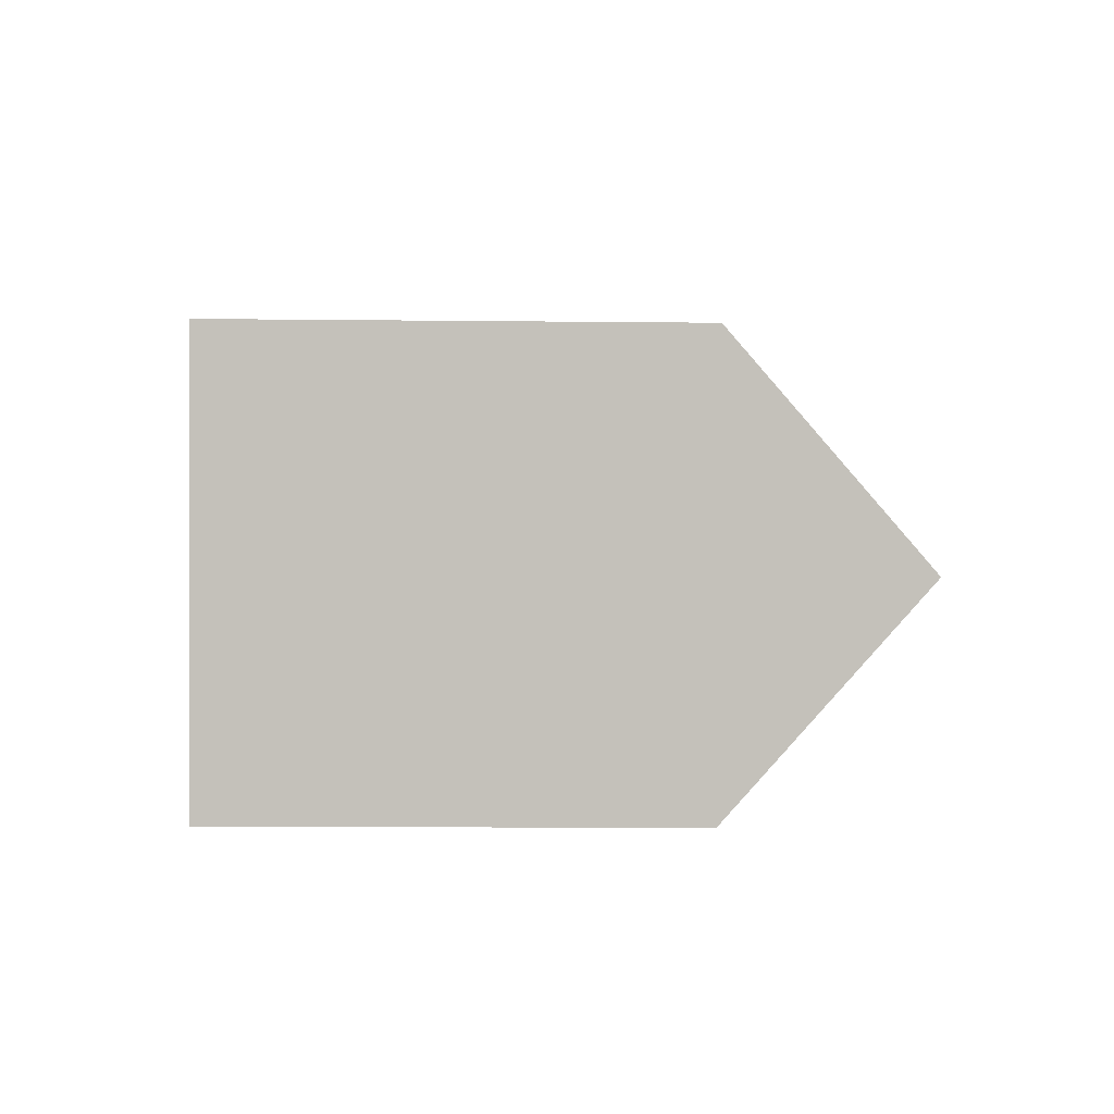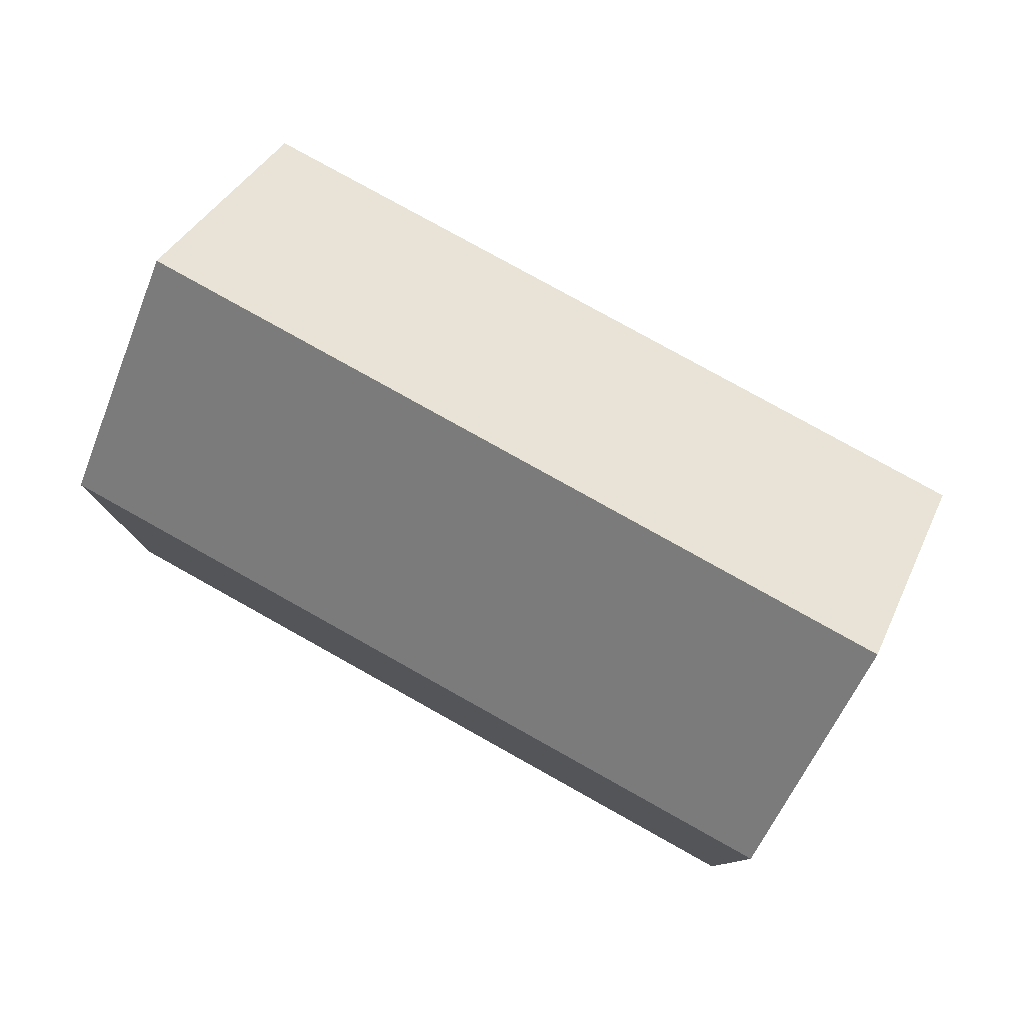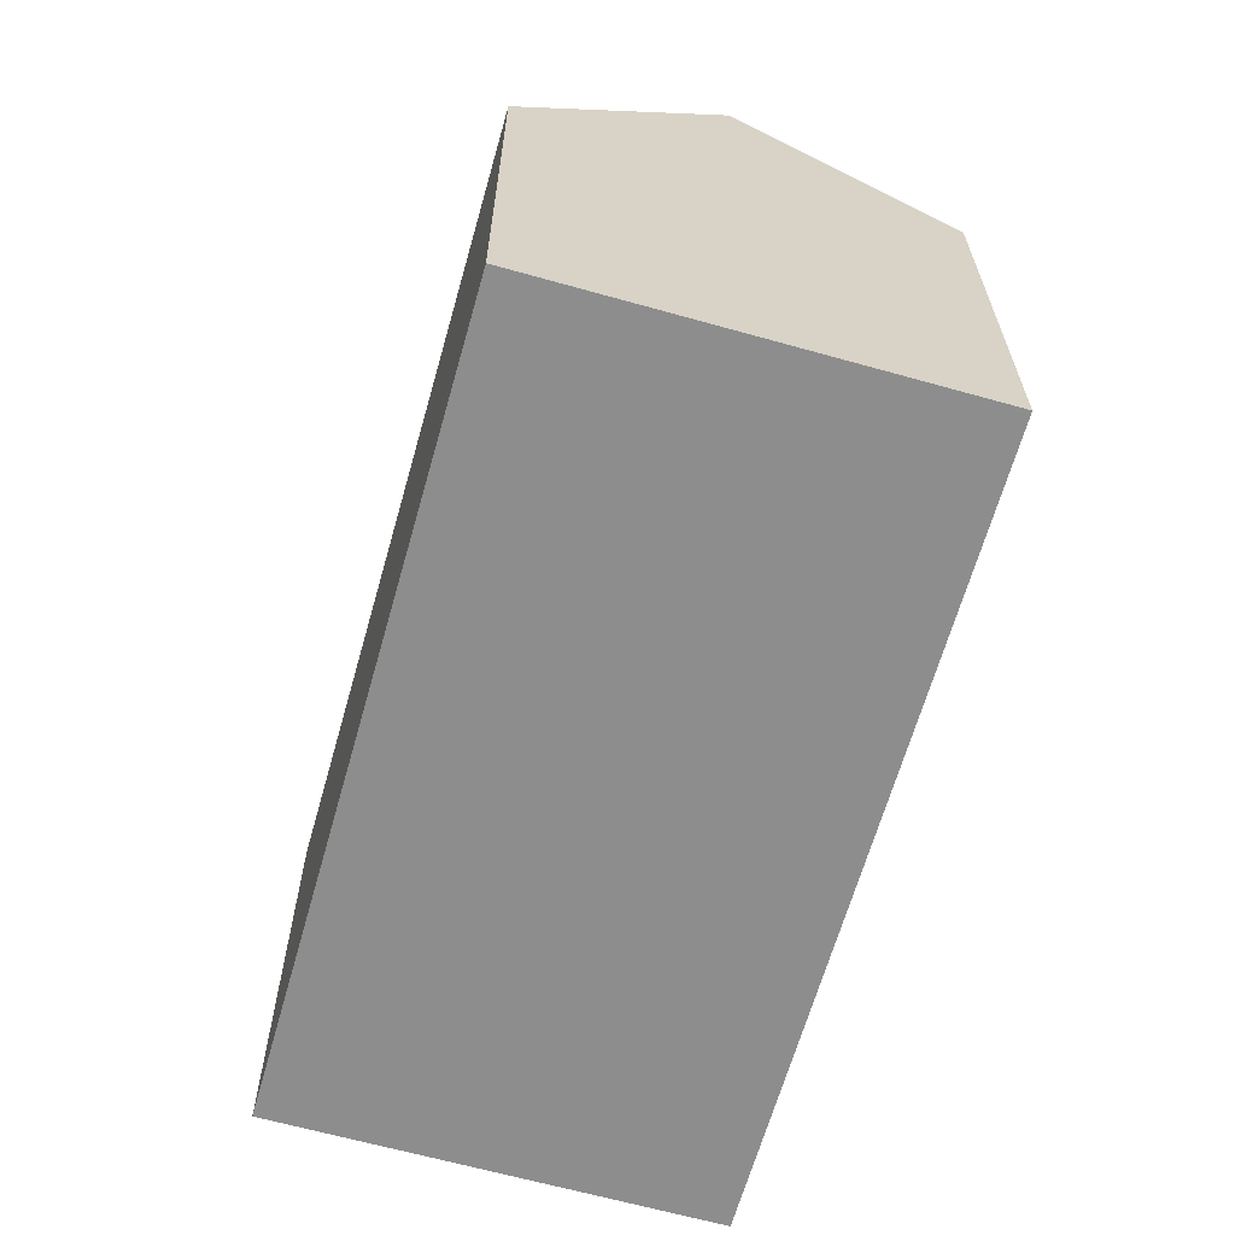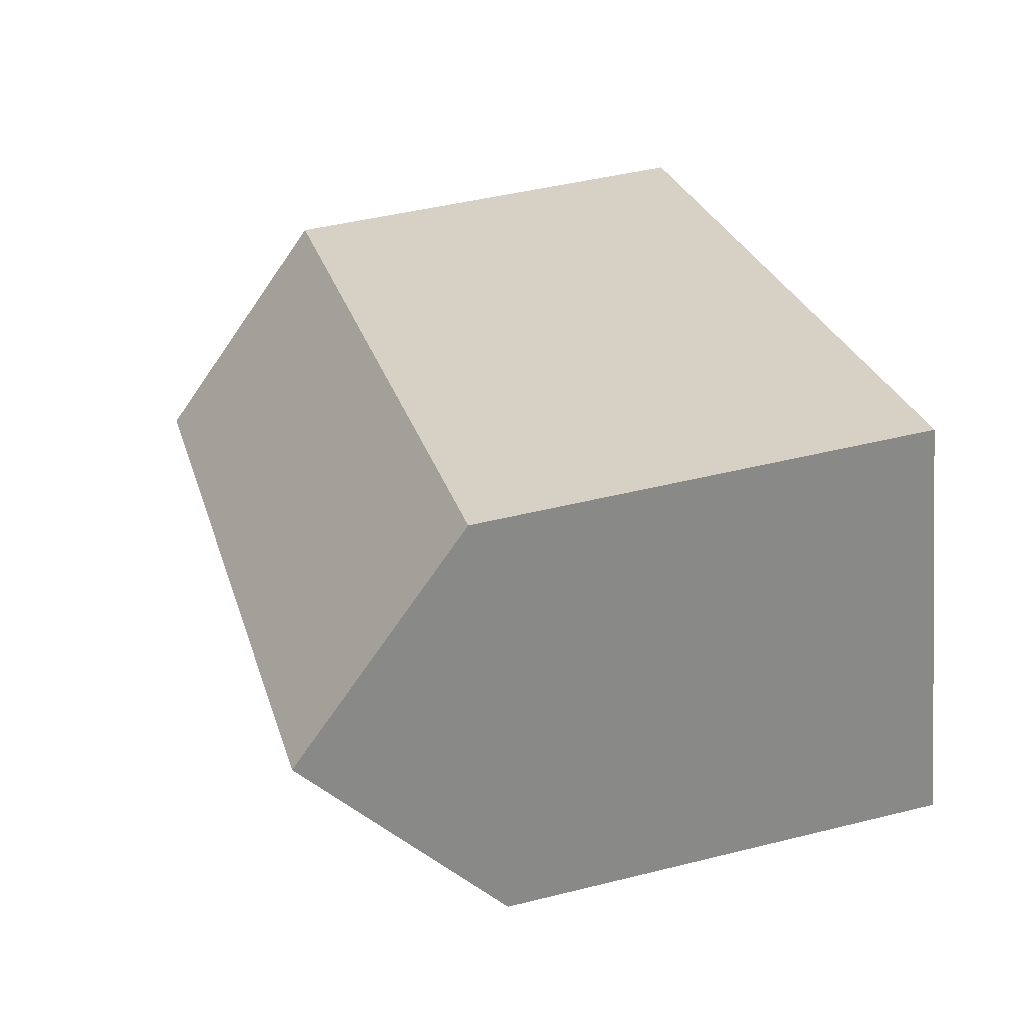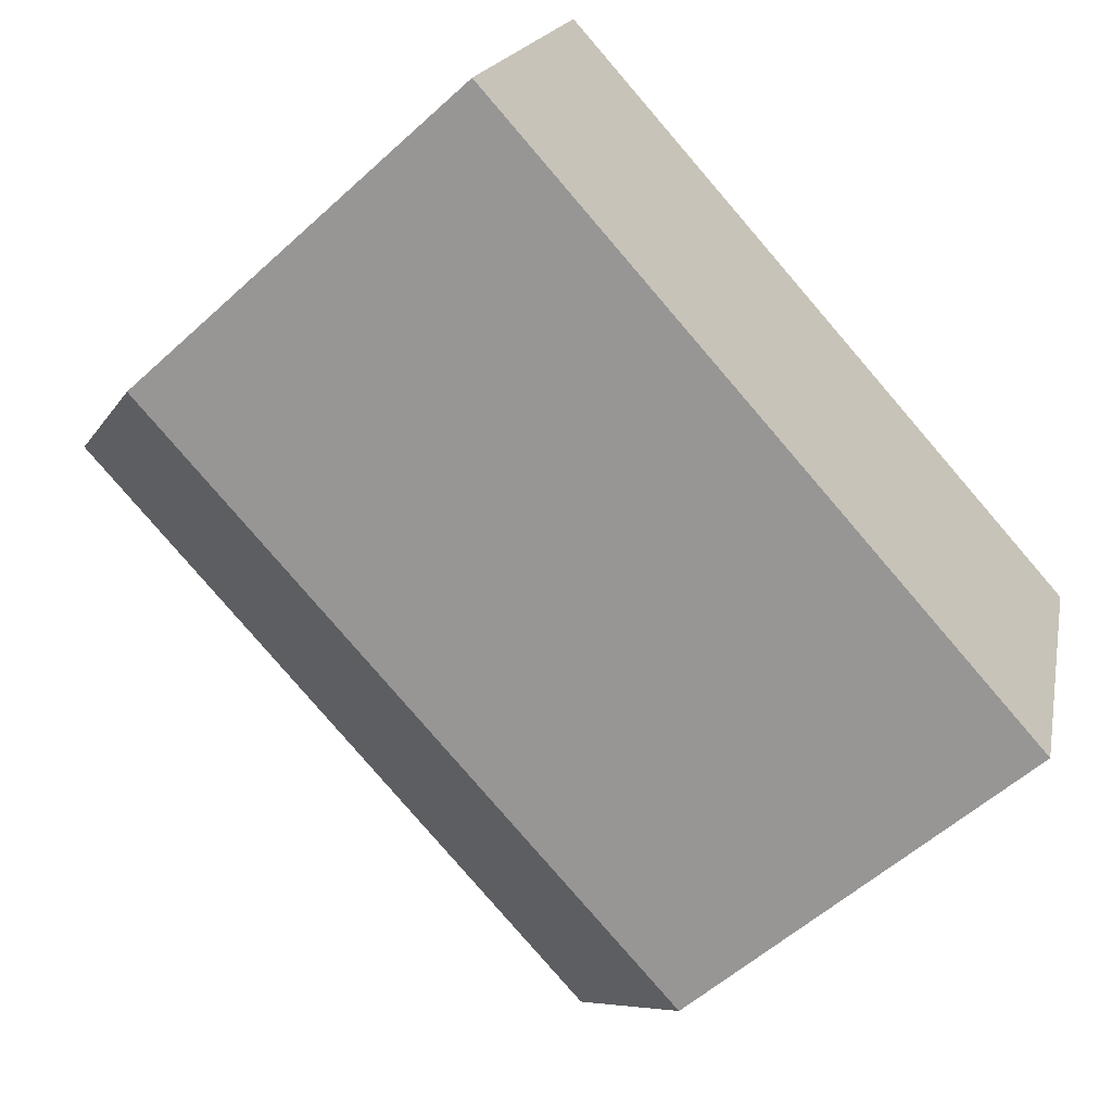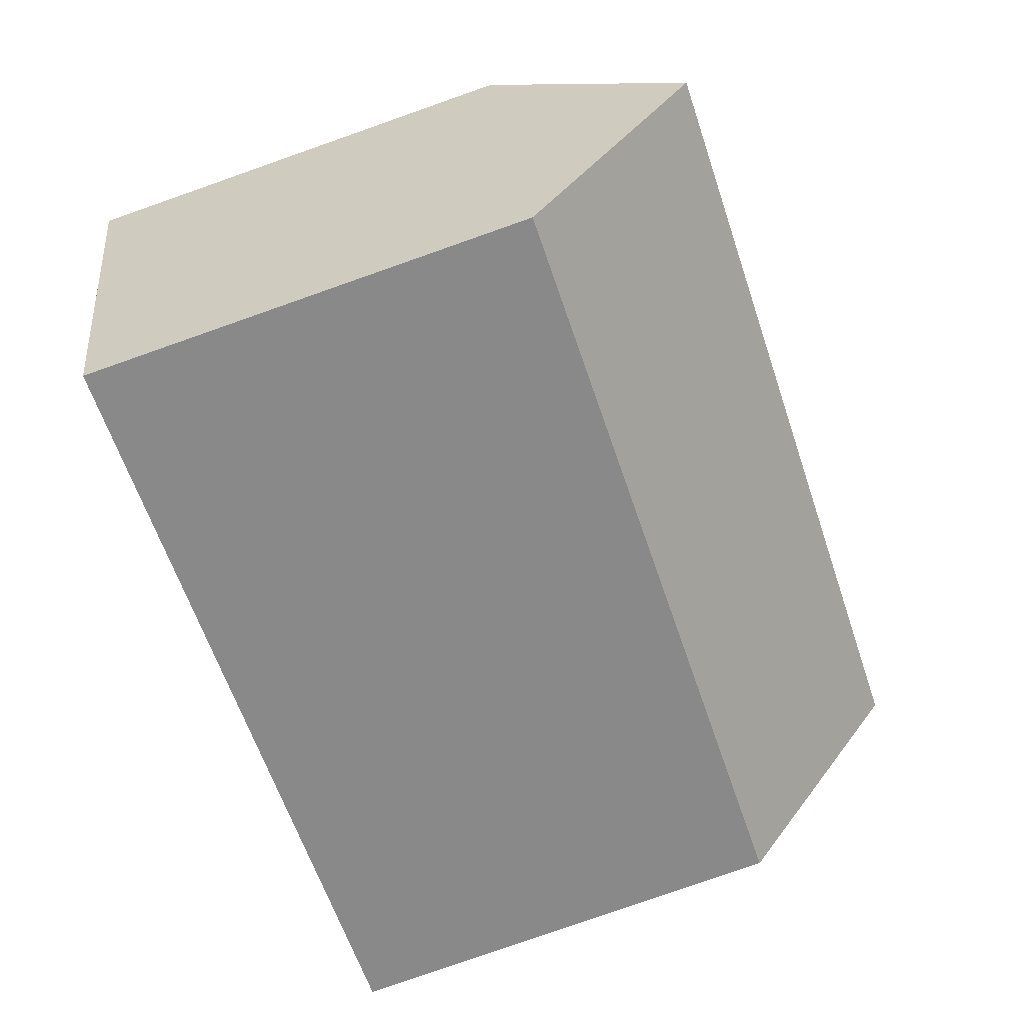
<metadata>
{"format":"obj","ext":"obj","renderer":"f3d","projection":"perspective","resolution":1024,"background":"white","views":[{"elev":-15.6,"azim":88.8,"up":"+Z"},{"elev":80.0,"azim":47.0,"up":"+Y"},{"elev":-64.6,"azim":-87.8,"up":"+Y"},{"elev":45.6,"azim":-106.0,"up":"+Z"},{"elev":-57.4,"azim":-46.7,"up":"+Z"},{"elev":-79.9,"azim":109.3,"up":"+Z"}]}
</metadata>
<code>
v  20.19 15.67 -1.017
v  3.241 11.03 9.977
v  21.82 11.03 3.987
v  1.615 15.67 4.972
v  0 11.06 6.774e-16
v  18.72 11.47 -5.542
v  18.55 11.01 -6.044
v  0.156 11.51 0.482
v  0 0 0
v  18.55 3.701e-16 -6.044
v  0.156 -2.951e-17 0.482
v  3.241 -6.109e-16 9.977
v  1.615 -3.044e-16 4.972
v  21.82 -2.441e-16 3.987
v  18.72 3.393e-16 -5.542
v  20.19 6.227e-17 -1.017
g defaultobject
f 1 2 3
f 2 1 4
f 5 6 7
f 6 5 1
f 1 5 4
f 4 5 8
f 7 9 5
f 9 7 10
f 8 2 4
f 2 8 5
f 2 5 9
f 2 9 11
f 2 11 12
f 12 11 13
f 12 3 2
f 3 12 14
f 14 1 3
f 1 14 6
f 6 14 7
f 7 14 15
f 7 15 10
f 15 14 16
f 13 14 12
f 14 13 11
f 14 11 9
f 14 9 10
f 14 10 16
f 16 10 15

</code>
